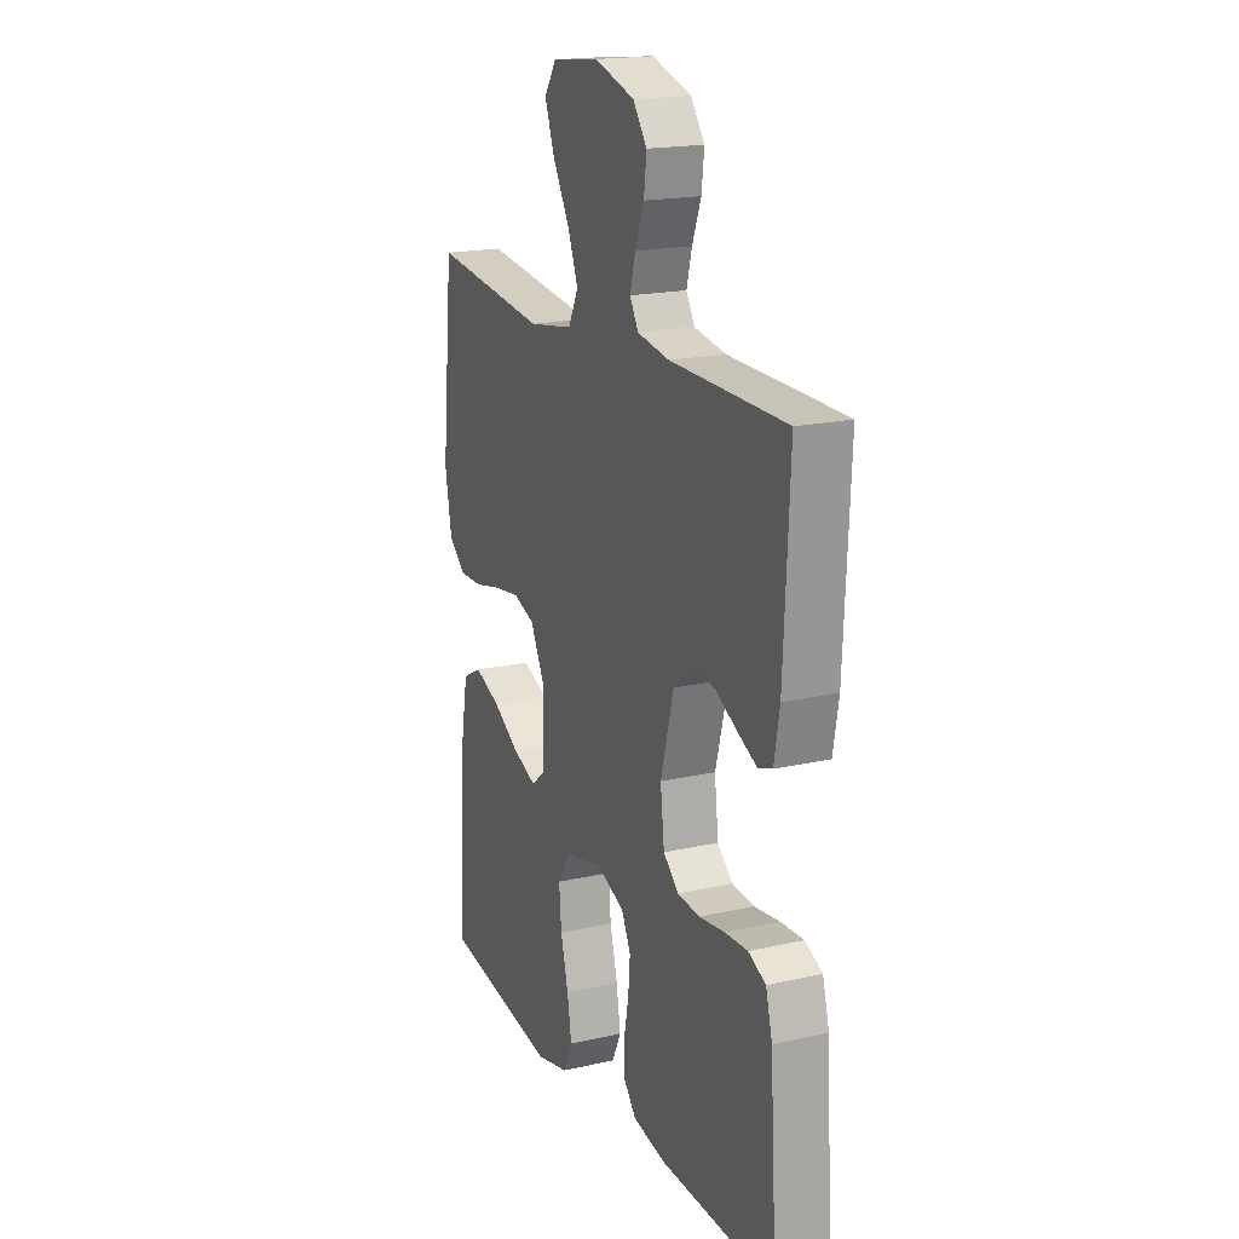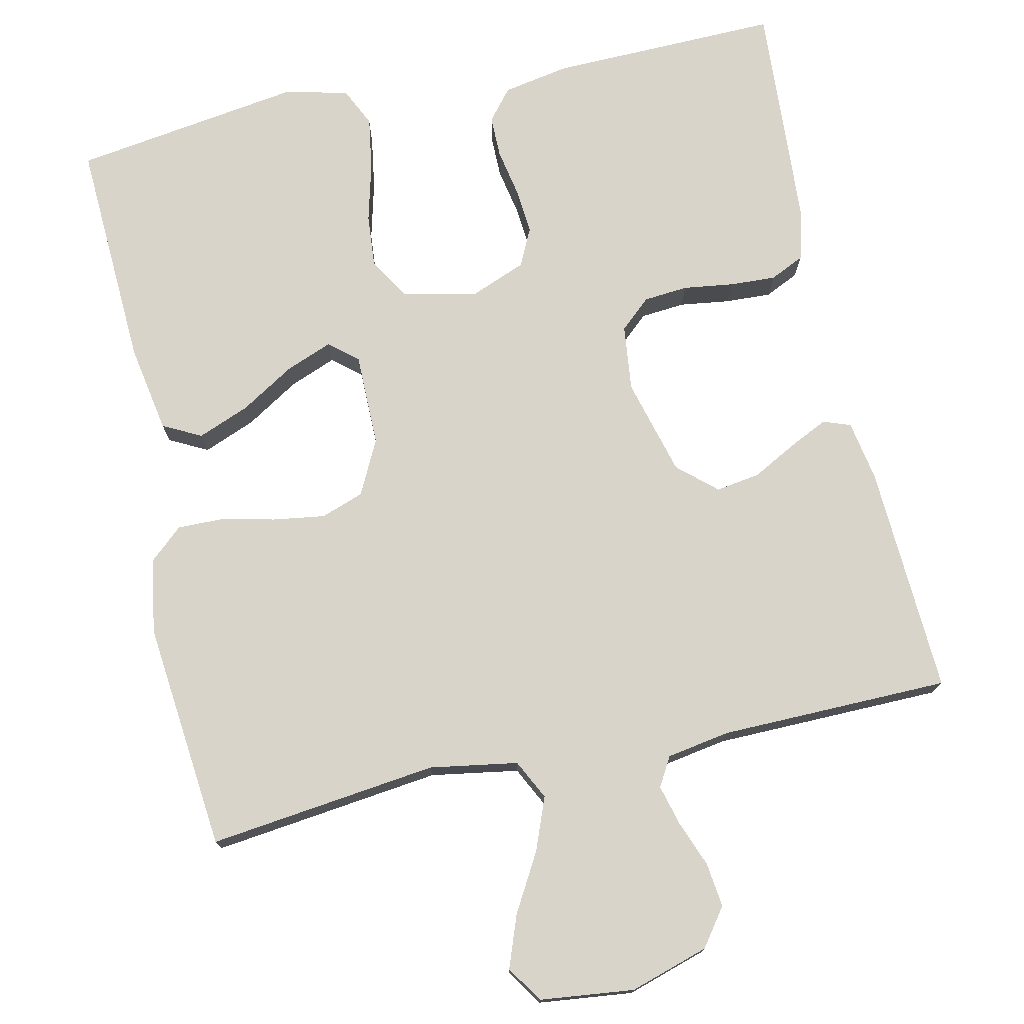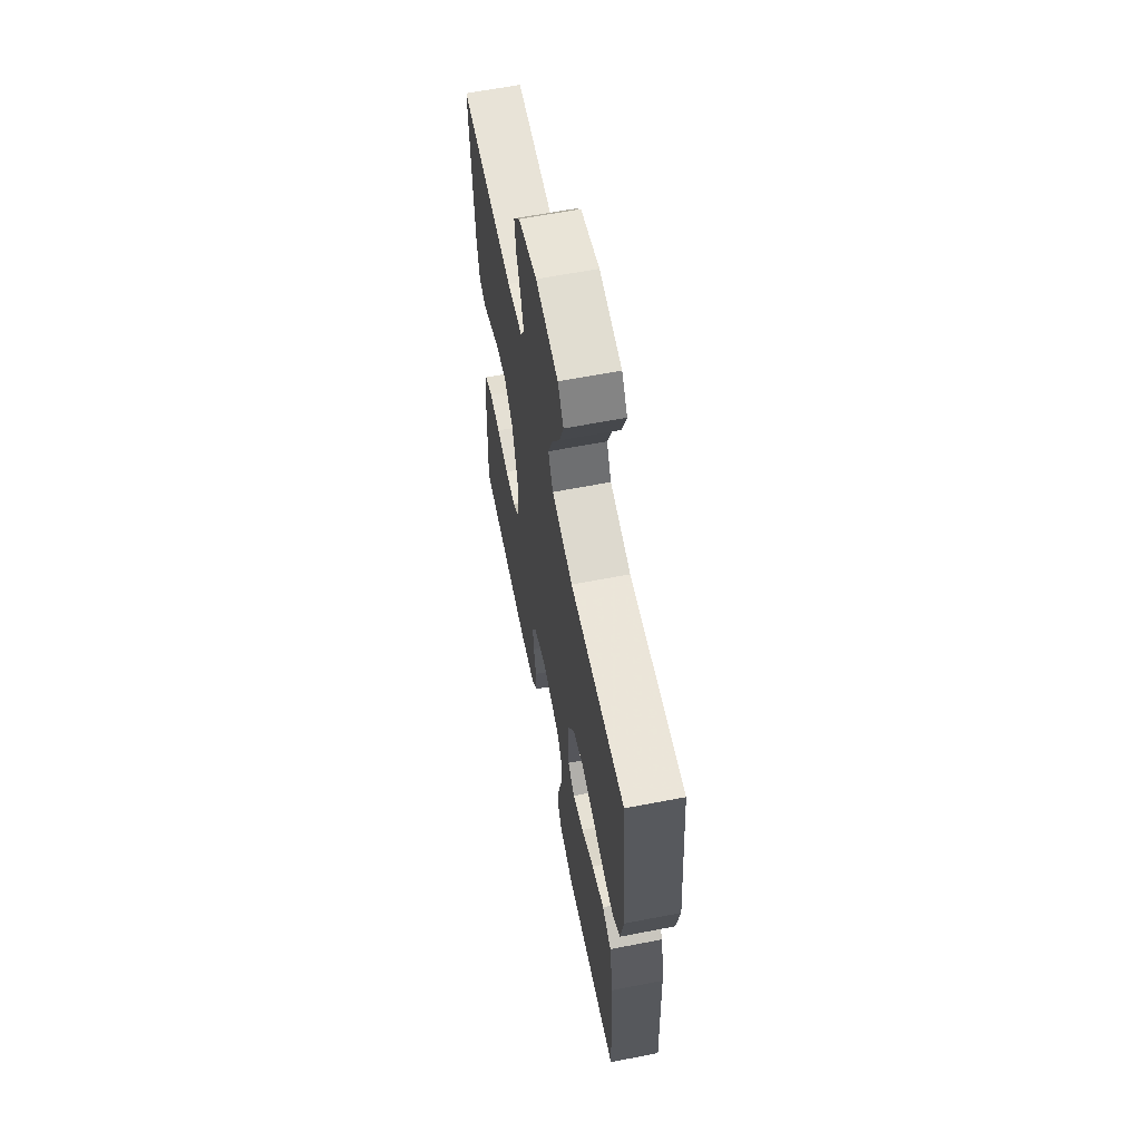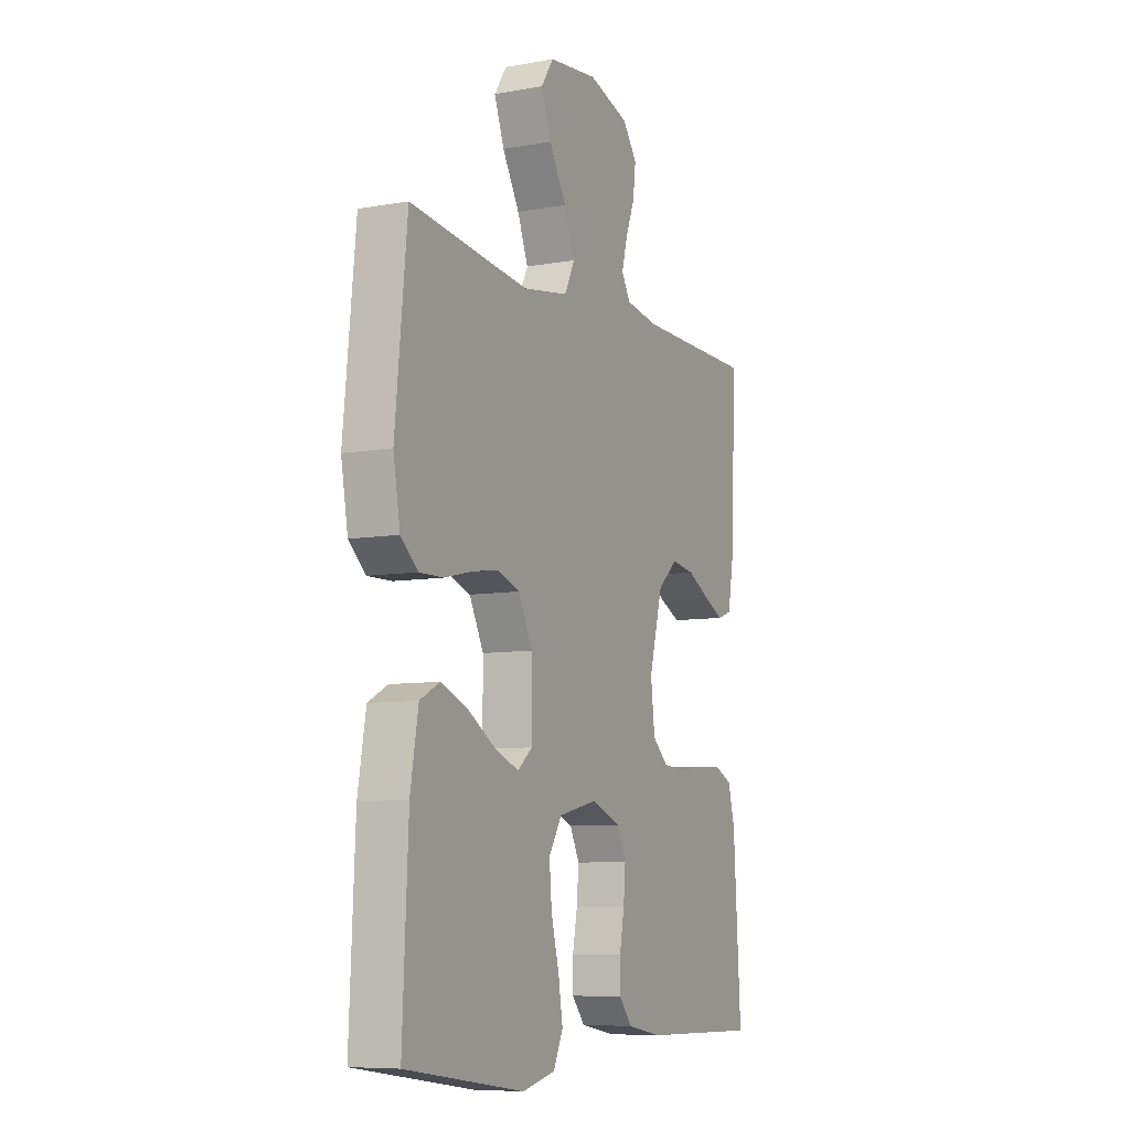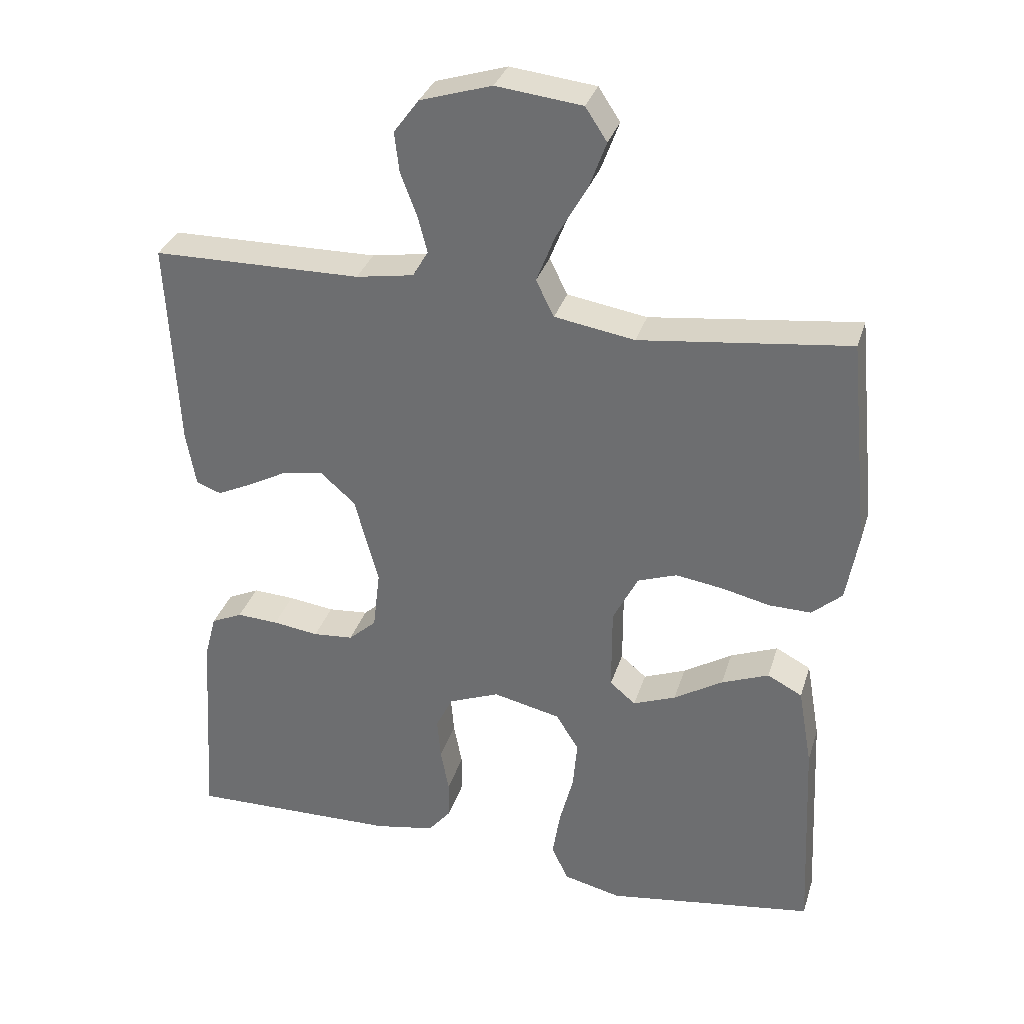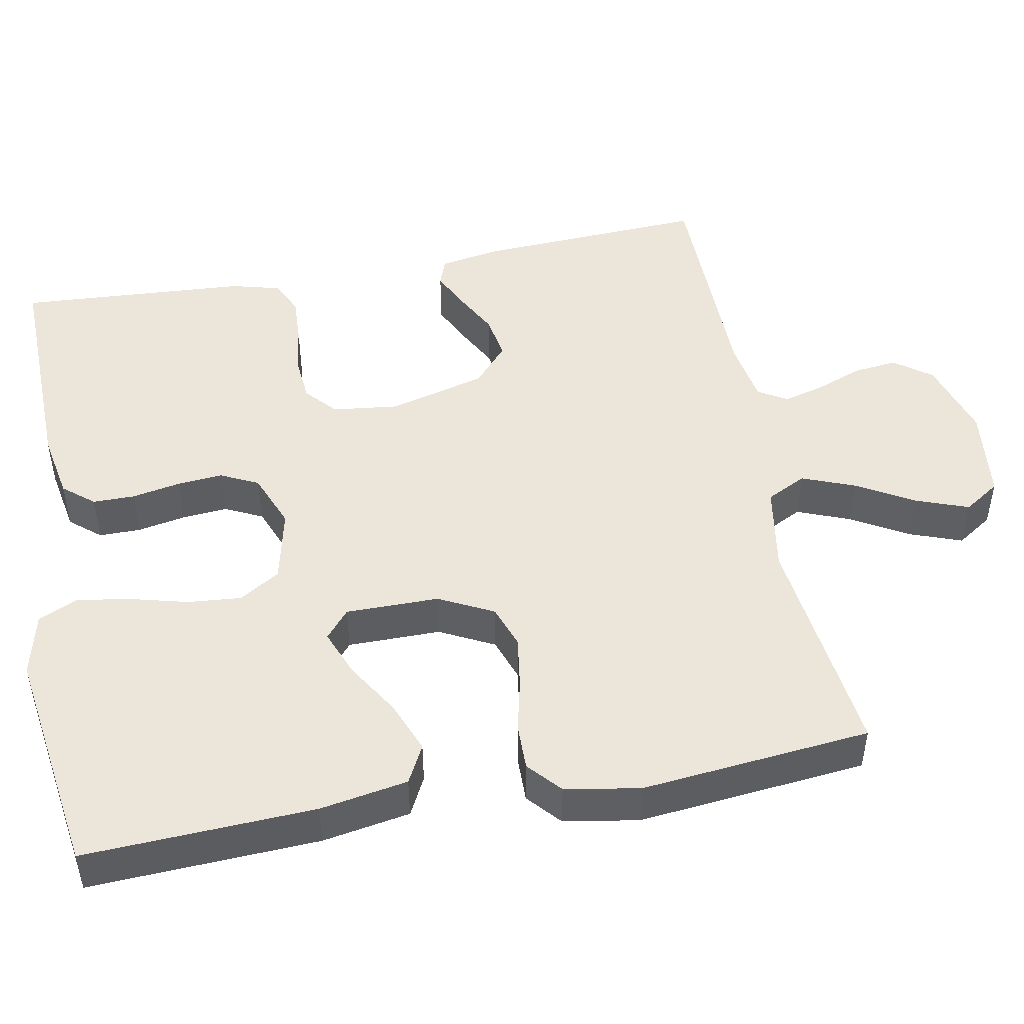
<metadata>
{"format":"obj","ext":"obj","renderer":"f3d","projection":"perspective","resolution":1024,"background":"white","views":[{"elev":18.6,"azim":66.4,"up":"+Z"},{"elev":75.2,"azim":-12.4,"up":"+Y"},{"elev":62.9,"azim":-101.1,"up":"+Z"},{"elev":-8.0,"azim":-63.7,"up":"+Z"},{"elev":32.6,"azim":-163.8,"up":"+Z"},{"elev":48.1,"azim":-100.7,"up":"+Y"}]}
</metadata>
<code>
v -0.5 0.07 0.5
v -0.2 0.07 0.464
v -0.085 0.07 0.483
v -0.059 0.07 0.535
v -0.086 0.07 0.604
v -0.129 0.07 0.679
v -0.154 0.07 0.747
v -0.123 0.07 0.794
v 0 0.07 0.808
v 0.103 0.07 0.776
v 0.139 0.07 0.727
v 0.132 0.07 0.669
v 0.109 0.07 0.609
v 0.095 0.07 0.556
v 0.117 0.07 0.518
v 0.2 0.07 0.504
v 0.5 0.07 0.5
v 0.485 0.07 0.2
v 0.471 0.07 0.12
v 0.435 0.07 0.107
v 0.385 0.07 0.131
v 0.327 0.07 0.162
v 0.269 0.07 0.171
v 0.219 0.07 0.127
v 0.185 0.07 0
v 0.195 0.07 -0.086
v 0.235 0.07 -0.122
v 0.293 0.07 -0.127
v 0.359 0.07 -0.118
v 0.419 0.07 -0.115
v 0.464 0.07 -0.136
v 0.481 0.07 -0.2
v 0.5 0.07 -0.5
v 0.2 0.07 -0.494
v 0.113 0.07 -0.478
v 0.08 0.07 -0.438
v 0.08 0.07 -0.383
v 0.092 0.07 -0.32
v 0.097 0.07 -0.26
v 0.073 0.07 -0.211
v 0 0.07 -0.182
v -0.097 0.07 -0.204
v -0.13 0.07 -0.257
v -0.124 0.07 -0.327
v -0.104 0.07 -0.404
v -0.093 0.07 -0.473
v -0.117 0.07 -0.524
v -0.2 0.07 -0.544
v -0.5 0.07 -0.5
v -0.486 0.07 -0.2
v -0.466 0.07 -0.085
v -0.416 0.07 -0.059
v -0.348 0.07 -0.086
v -0.278 0.07 -0.129
v -0.217 0.07 -0.153
v -0.18 0.07 -0.122
v -0.18 0.07 0
v -0.216 0.07 0.071
v -0.272 0.07 0.091
v -0.34 0.07 0.081
v -0.409 0.07 0.065
v -0.47 0.07 0.064
v -0.513 0.07 0.102
v -0.53 0.07 0.2
v -0.5 0 0.5
v -0.2 0 0.464
v -0.085 0 0.483
v -0.059 0 0.535
v -0.086 0 0.604
v -0.129 0 0.679
v -0.154 0 0.747
v -0.123 0 0.794
v 0 0 0.808
v 0.103 0 0.776
v 0.139 0 0.727
v 0.132 0 0.669
v 0.109 0 0.609
v 0.095 0 0.556
v 0.117 0 0.518
v 0.2 0 0.504
v 0.5 0 0.5
v 0.485 0 0.2
v 0.471 0 0.12
v 0.435 0 0.107
v 0.385 0 0.131
v 0.327 0 0.162
v 0.269 0 0.171
v 0.219 0 0.127
v 0.185 0 0
v 0.195 0 -0.086
v 0.235 0 -0.122
v 0.293 0 -0.127
v 0.359 0 -0.118
v 0.419 0 -0.115
v 0.464 0 -0.136
v 0.481 0 -0.2
v 0.5 0 -0.5
v 0.2 0 -0.494
v 0.113 0 -0.478
v 0.08 0 -0.438
v 0.08 0 -0.383
v 0.092 0 -0.32
v 0.097 0 -0.26
v 0.073 0 -0.211
v 0 0 -0.182
v -0.097 0 -0.204
v -0.13 0 -0.257
v -0.124 0 -0.327
v -0.104 0 -0.404
v -0.093 0 -0.473
v -0.117 0 -0.524
v -0.2 0 -0.544
v -0.5 0 -0.5
v -0.486 0 -0.2
v -0.466 0 -0.085
v -0.416 0 -0.059
v -0.348 0 -0.086
v -0.278 0 -0.129
v -0.217 0 -0.153
v -0.18 0 -0.122
v -0.18 0 0
v -0.216 0 0.071
v -0.272 0 0.091
v -0.34 0 0.081
v -0.409 0 0.065
v -0.47 0 0.064
v -0.513 0 0.102
v -0.53 0 0.2
f 64 1 2
f 63 64 2
f 62 63 2
f 61 62 2
f 60 61 2
f 59 60 2 3
f 58 59 3 4
f 57 58 4
f 56 57 4
f 52 53 54
f 51 52 54
f 50 51 54
f 49 50 54
f 48 49 54
f 47 48 54
f 46 47 54
f 45 46 54
f 44 45 54
f 43 44 54 55
f 42 43 55 56
f 36 37 38
f 35 36 38
f 34 35 38
f 33 34 38
f 32 33 38
f 31 32 38
f 30 31 38
f 29 30 38
f 28 29 38
f 27 28 38 39
f 26 27 39 40
f 20 21 22
f 19 20 22
f 18 19 22
f 17 18 22
f 16 17 22
f 15 16 22 23
f 14 15 23 24
f 11 12 13
f 10 11 13
f 9 10 13
f 8 9 13
f 7 8 13
f 6 7 13
f 5 6 13
f 4 5 13 14
f 14 24 25
f 4 14 25
f 56 4 25
f 42 56 25
f 41 42 25
f 25 26 40 41
f 66 65 128
f 66 128 127
f 66 127 126
f 66 126 125
f 66 125 124
f 67 66 124 123
f 68 67 123 122
f 68 122 121
f 68 121 120
f 118 117 116
f 118 116 115
f 118 115 114
f 118 114 113
f 118 113 112
f 118 112 111
f 118 111 110
f 118 110 109
f 118 109 108
f 119 118 108 107
f 120 119 107 106
f 102 101 100
f 102 100 99
f 102 99 98
f 102 98 97
f 102 97 96
f 102 96 95
f 102 95 94
f 102 94 93
f 102 93 92
f 103 102 92 91
f 104 103 91 90
f 86 85 84
f 86 84 83
f 86 83 82
f 86 82 81
f 86 81 80
f 87 86 80 79
f 88 87 79 78
f 77 76 75
f 77 75 74
f 77 74 73
f 77 73 72
f 77 72 71
f 77 71 70
f 77 70 69
f 78 77 69 68
f 89 88 78
f 89 78 68
f 89 68 120
f 89 120 106
f 89 106 105
f 105 104 90 89
f 1 65 66 2
f 2 66 67 3
f 3 67 68 4
f 4 68 69 5
f 5 69 70 6
f 6 70 71 7
f 7 71 72 8
f 8 72 73 9
f 9 73 74 10
f 10 74 75 11
f 11 75 76 12
f 12 76 77 13
f 13 77 78 14
f 14 78 79 15
f 15 79 80 16
f 16 80 81 17
f 17 81 82 18
f 18 82 83 19
f 19 83 84 20
f 20 84 85 21
f 21 85 86 22
f 22 86 87 23
f 23 87 88 24
f 24 88 89 25
f 25 89 90 26
f 26 90 91 27
f 27 91 92 28
f 28 92 93 29
f 29 93 94 30
f 30 94 95 31
f 31 95 96 32
f 32 96 97 33
f 33 97 98 34
f 34 98 99 35
f 35 99 100 36
f 36 100 101 37
f 37 101 102 38
f 38 102 103 39
f 39 103 104 40
f 40 104 105 41
f 41 105 106 42
f 42 106 107 43
f 43 107 108 44
f 44 108 109 45
f 45 109 110 46
f 46 110 111 47
f 47 111 112 48
f 48 112 113 49
f 49 113 114 50
f 50 114 115 51
f 51 115 116 52
f 52 116 117 53
f 53 117 118 54
f 54 118 119 55
f 55 119 120 56
f 56 120 121 57
f 57 121 122 58
f 58 122 123 59
f 59 123 124 60
f 60 124 125 61
f 61 125 126 62
f 62 126 127 63
f 63 127 128 64
f 64 128 65 1

</code>
